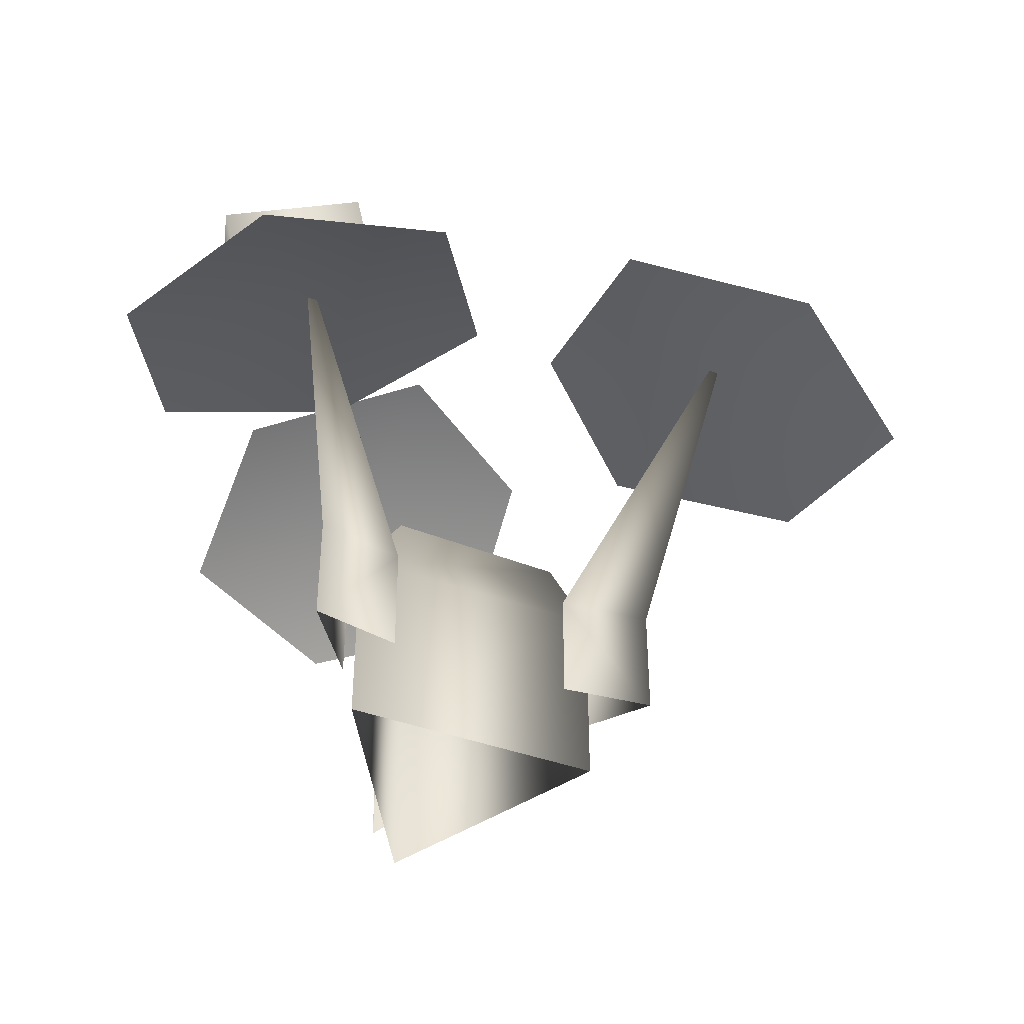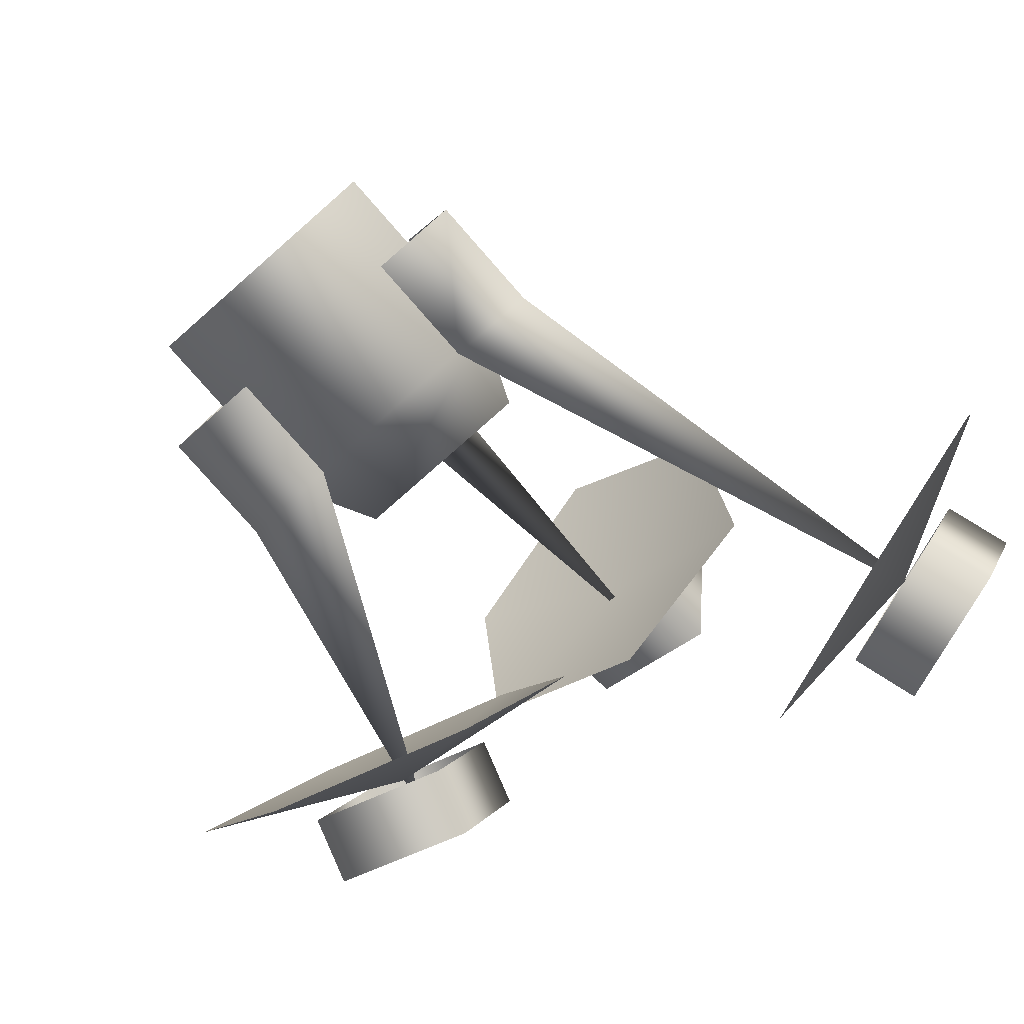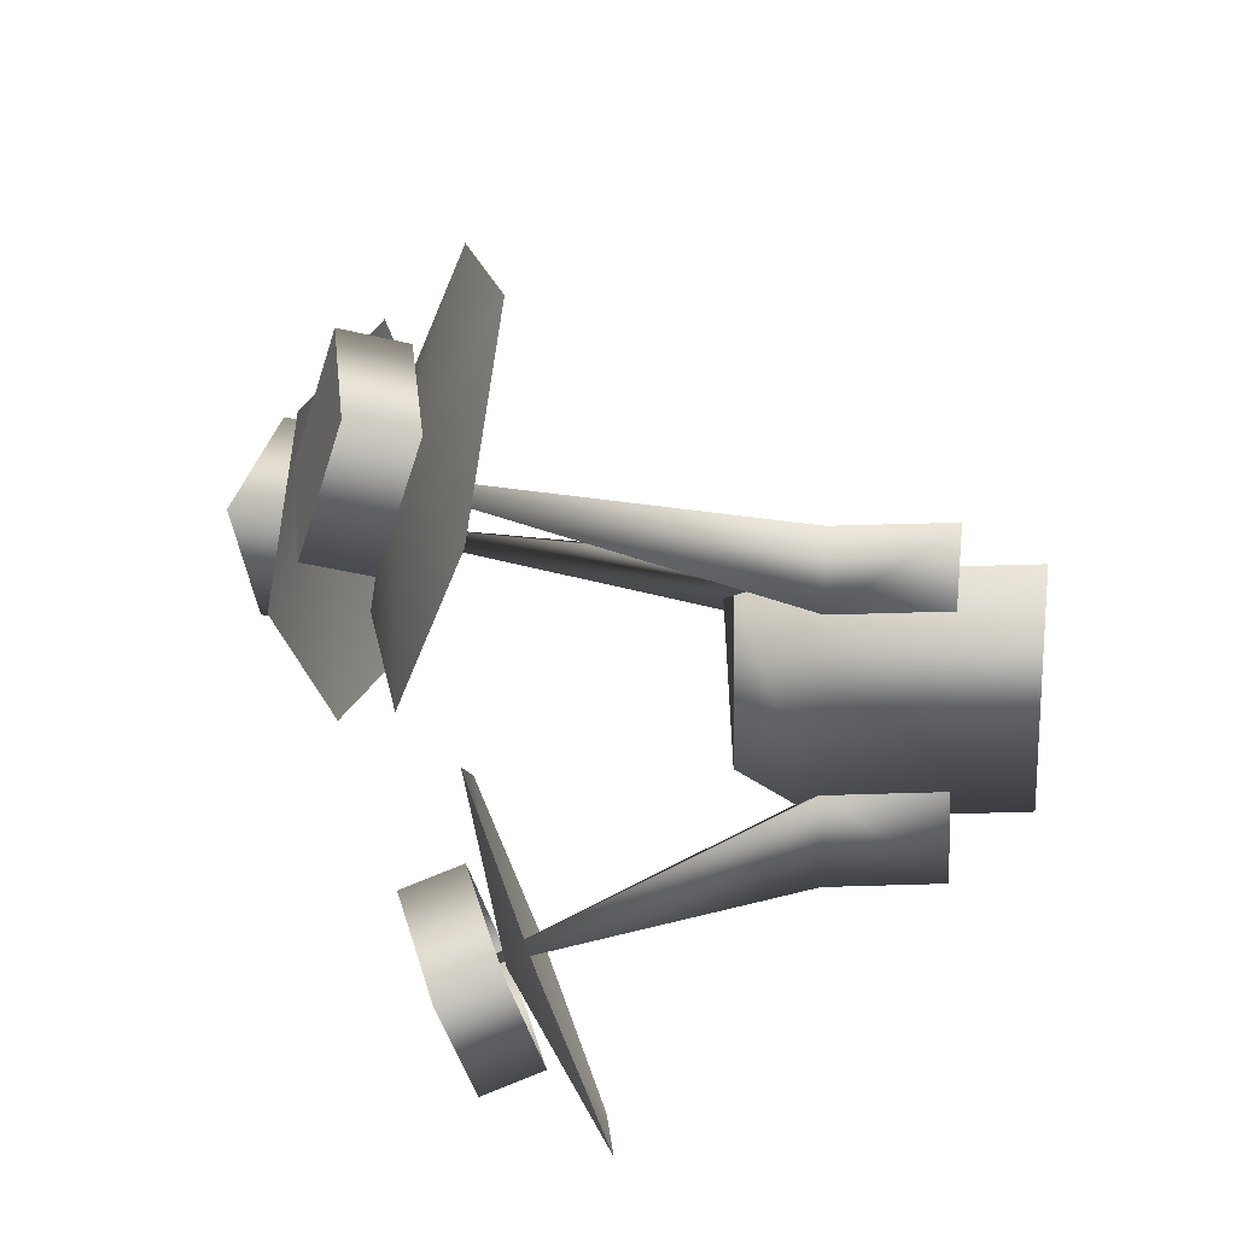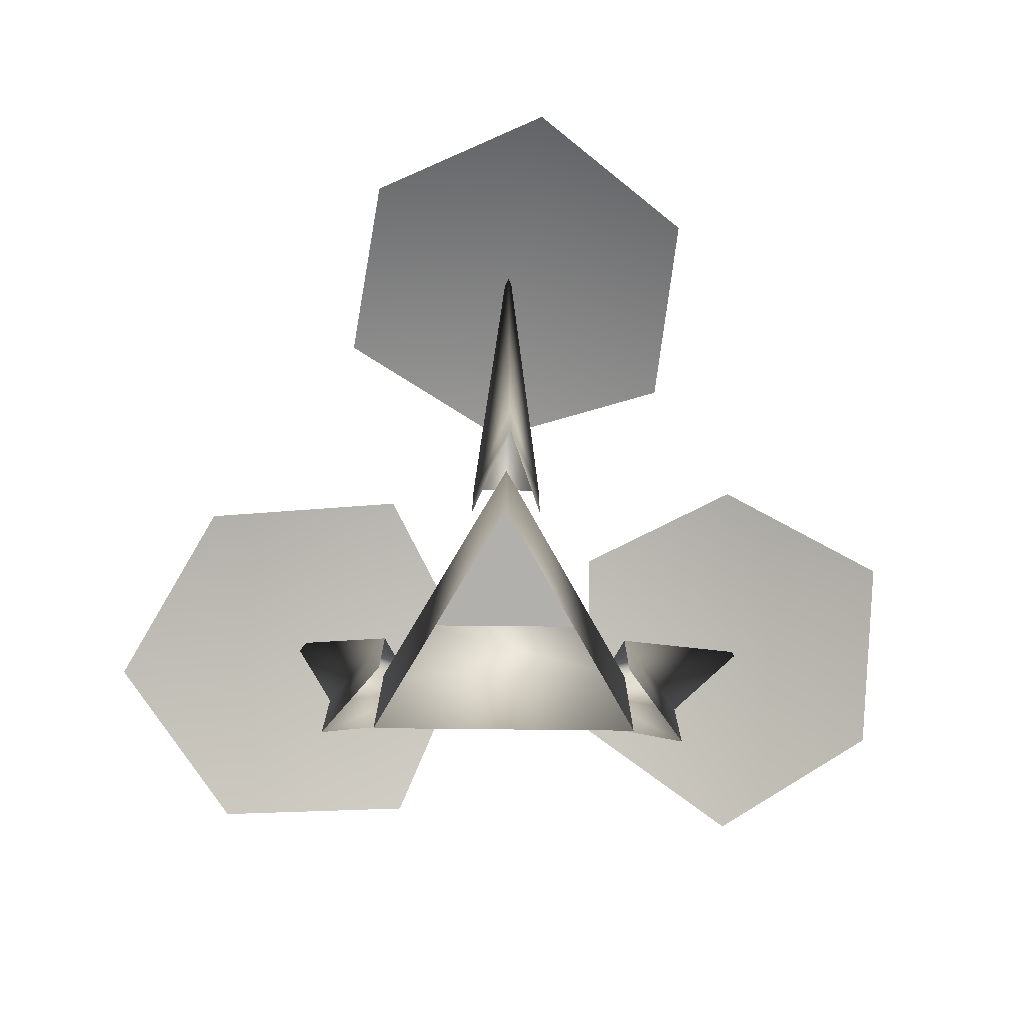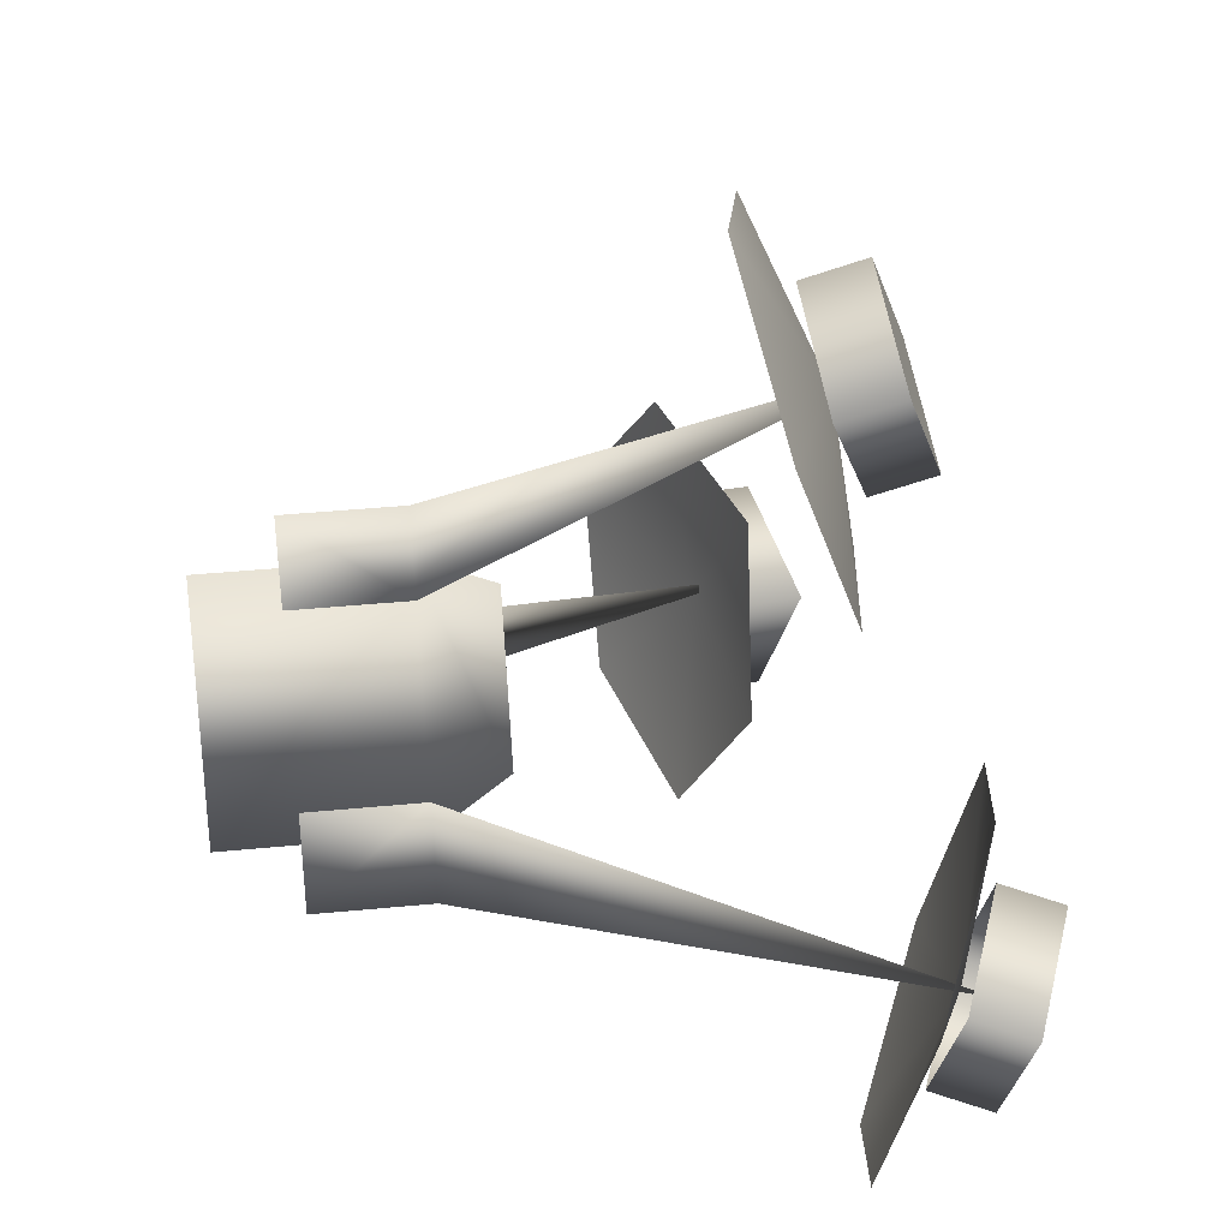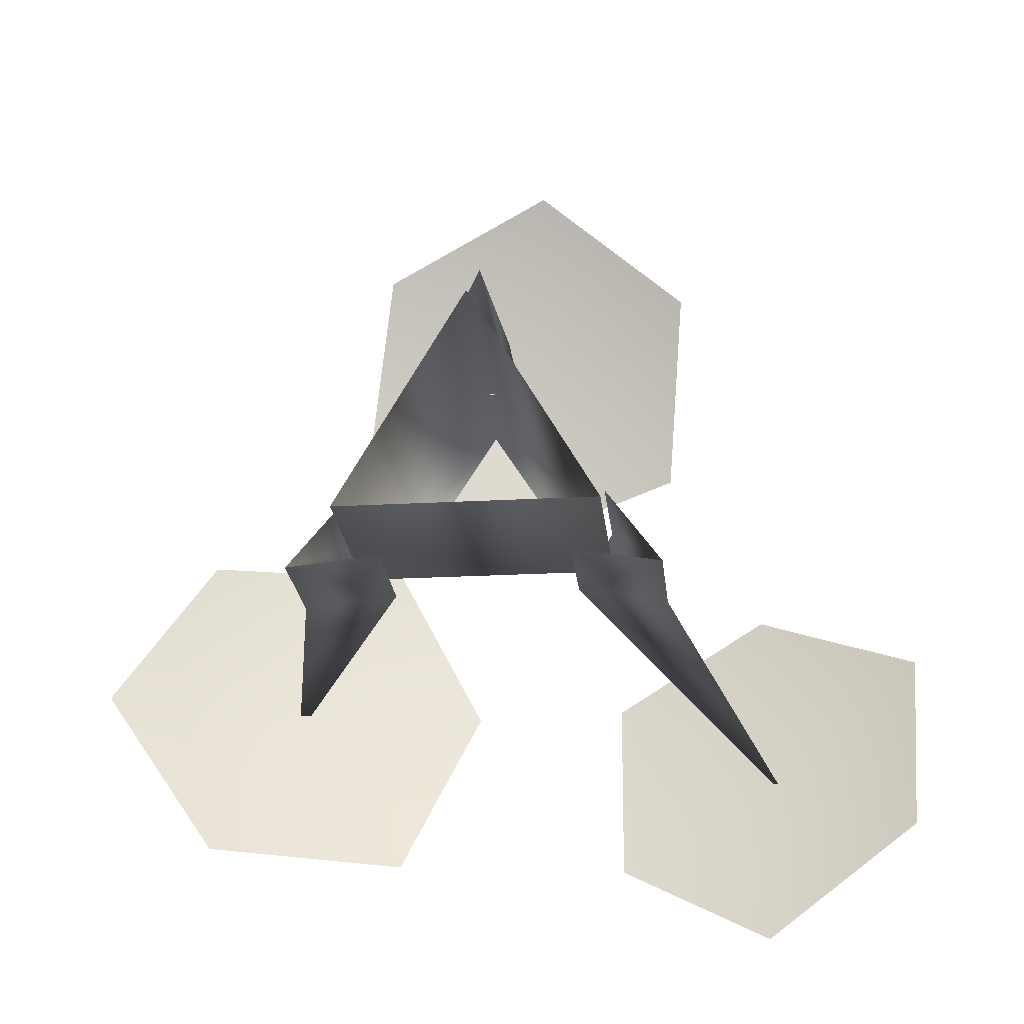
<metadata>
{"format":"obj","ext":"obj","renderer":"f3d","projection":"perspective","resolution":1024,"background":"white","views":[{"elev":-44.2,"azim":-82.5,"up":"+Y"},{"elev":-79.9,"azim":41.3,"up":"+Z"},{"elev":57.3,"azim":-91.8,"up":"+Z"},{"elev":-78.6,"azim":-0.6,"up":"+Y"},{"elev":41.6,"azim":83.4,"up":"+Z"},{"elev":-21.8,"azim":5.7,"up":"+Z"}]}
</metadata>
<code>
g Plant_Small_C_Pink_LOD
v 0.05707 0.1698 -0.02364
v 0 0.1698 0.06686
v -0.05707 0.1698 -0.02364
v -0.04728 0.3962 0.1811
v 0.06648 0.3762 0.2267
v -0.01518 0.369 0.2581
v 0.03437 0.4034 0.1496
v -0.127 0.3388 -0.1415
v -0.1919 0.3388 -0.03561
v -0.2092 0.3176 -0.119
v -0.1097 0.3601 -0.05802
v 0.2364 0.4346 -0.07865
v 0.1335 0.4522 -0.1459
v 0.2141 0.4214 -0.1625
v 0.1558 0.4654 -0.06205
v -0.05707 0.1698 -0.02364
v 0.07789 0.1223 -0.04497
v 0.05707 0.1698 -0.02364
v -0.07789 0.1223 -0.04497
v 0 0.1698 0.06686
v -1.192e-07 0.1223 0.08994
v -1.192e-07 0.1223 0.08994
v 0.05707 0.1698 -0.02364
v 0.07789 0.1223 -0.04497
v 0 0.1698 0.06686
v 0.07726 0.1223 -0.0207
v 0.1105 0.05013 -0.06634
v 0.07726 0.05013 -0.0207
v 0.1105 0.1223 -0.06634
v 0.1794 0.4236 -0.1061
v 0.05655 0.1223 -0.05655
v 0.1105 0.05013 -0.06634
v 0.05655 0.1223 -0.05655
v 0.05655 0.05013 -0.05655
v 0.1105 0.1223 -0.06634
v 0.1794 0.4236 -0.1061
v -0.0207 0.1223 0.07726
v 0.002176 0.05013 0.1289
v -0.0207 0.05013 0.07726
v 0.002176 0.1223 0.1289
v -0.0001092 0.3772 0.1964
v 0.0207 0.1223 0.07726
v 0.002176 0.05013 0.1289
v 0.0207 0.1223 0.07726
v 0.0207 0.05013 0.07726
v 0.002176 0.1223 0.1289
v -0.0001092 0.3772 0.1964
v -0.05655 0.1223 -0.05655
v -0.1127 0.05013 -0.06257
v -0.05655 0.05013 -0.05655
v -0.1127 0.1223 -0.06257
v -0.1527 0.3289 -0.07797
v -0.07726 0.1223 -0.0207
v -0.1127 0.05013 -0.06257
v -0.07726 0.1223 -0.0207
v -0.07726 0.05013 -0.0207
v -0.1127 0.1223 -0.06257
v -0.1527 0.3289 -0.07797
v -0.09045 0.3091 0.2542
v 0.007971 0.3472 0.1908
v 0.02169 0.2871 0.3057
v -0.1109 0.3493 0.1372
v 0.1185 0.3088 0.2291
v -0.006478 0.3674 0.07021
v 0.1065 0.3505 0.1064
v 0.03274 0.3643 0.1365
v 0.06648 0.3762 0.2267
v 0.03437 0.4034 0.1496
v -0.04728 0.3962 0.1811
v 0.06484 0.3371 0.2135
v -0.04891 0.3571 0.168
v -0.01518 0.369 0.2581
v -0.01681 0.3299 0.245
v -0.1942 0.2456 -0.1811
v -0.1475 0.3002 -0.08117
v -0.2648 0.2434 -0.07755
v -0.07427 0.2816 -0.1875
v -0.2052 0.2815 0.02593
v -0.02565 0.3175 -0.0777
v -0.08115 0.3205 0.0285
v -0.0977 0.3213 -0.05063
v -0.1919 0.3388 -0.03561
v -0.1097 0.3601 -0.05802
v -0.127 0.3388 -0.1415
v -0.1799 0.3 -0.02822
v -0.115 0.3 -0.1341
v -0.2092 0.3176 -0.119
v -0.1972 0.2788 -0.1117
v 0.2659 0.3412 -0.1507
v 0.1723 0.4054 -0.103
v 0.1652 0.3567 -0.2238
v 0.273 0.3687 -0.02862
v 0.06561 0.4043 -0.1643
v 0.1672 0.4157 0.01959
v 0.06412 0.4358 -0.0381
v 0.1432 0.4272 -0.0527
v 0.1335 0.4522 -0.1459
v 0.1558 0.4654 -0.06205
v 0.2364 0.4346 -0.07865
v 0.1209 0.4141 -0.1366
v 0.2237 0.3964 -0.0693
v 0.2141 0.4214 -0.1625
v 0.2014 0.3833 -0.1532
v 0.07789 5.242e-08 -0.04497
v -0.07789 0.1223 -0.04497
v -0.07789 5.242e-08 -0.04497
v 0.07789 0.1223 -0.04497
v -1.192e-07 0.1223 0.08994
v -5.96e-08 1.399e-08 0.08994
g Plant_Small_C_Pink_LOD_0
f 3 2 1
f 6 5 4
f 7 4 5
f 10 9 8
f 11 8 9
f 14 13 12
f 15 12 13
f 18 17 16
f 19 16 17
f 16 19 20
f 21 20 19
f 24 23 22
f 25 22 23
f 28 27 26
f 29 26 27
f 29 30 26
f 26 30 31
f 34 33 32
f 35 32 33
f 33 36 35
f 39 38 37
f 40 37 38
f 40 41 37
f 37 41 42
f 45 44 43
f 46 43 44
f 44 47 46
f 50 49 48
f 51 48 49
f 51 52 48
f 48 52 53
f 56 55 54
f 57 54 55
f 55 58 57
f 61 60 59
f 59 60 62
f 63 60 61
f 62 60 64
f 65 60 63
f 64 60 65
f 68 67 66
f 68 66 69
f 70 66 67
f 71 69 66
f 67 72 70
f 71 73 69
f 73 70 72
f 72 69 73
f 76 75 74
f 74 75 77
f 78 75 76
f 77 75 79
f 80 75 78
f 79 75 80
f 83 82 81
f 83 81 84
f 85 81 82
f 86 84 81
f 82 87 85
f 86 88 84
f 88 85 87
f 87 84 88
f 91 90 89
f 89 90 92
f 93 90 91
f 92 90 94
f 95 90 93
f 94 90 95
f 98 97 96
f 98 96 99
f 100 96 97
f 101 99 96
f 97 102 100
f 101 103 99
f 103 100 102
f 102 99 103
f 106 105 104
f 107 104 105
f 105 106 108
f 104 107 109
f 109 108 106
f 108 109 107

</code>
